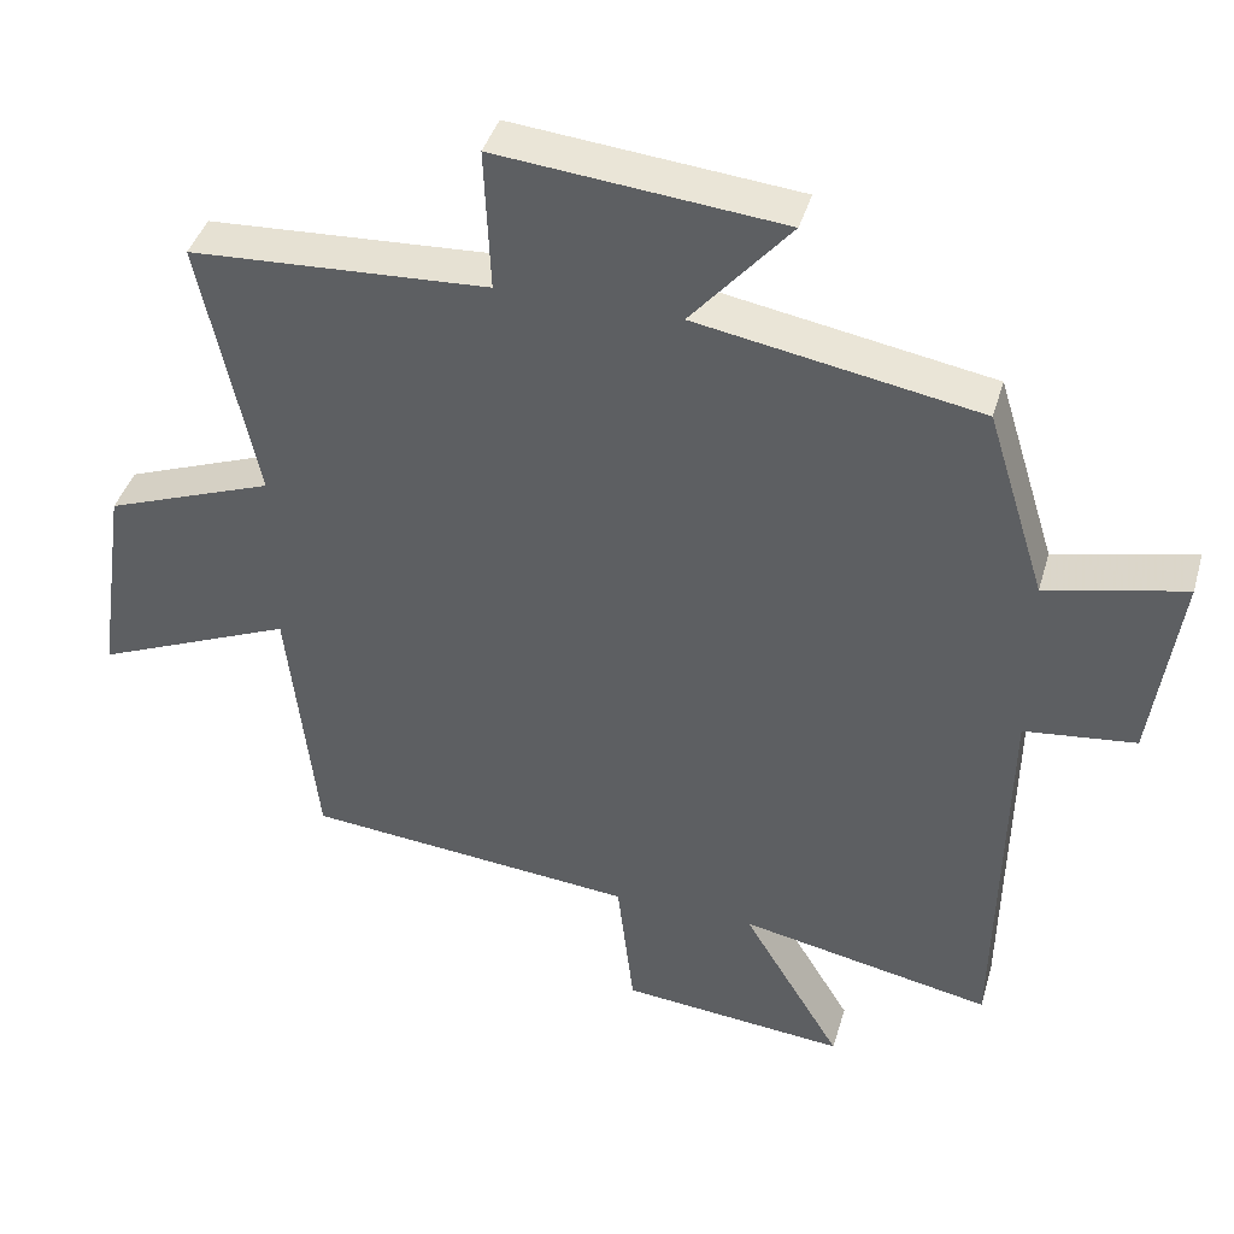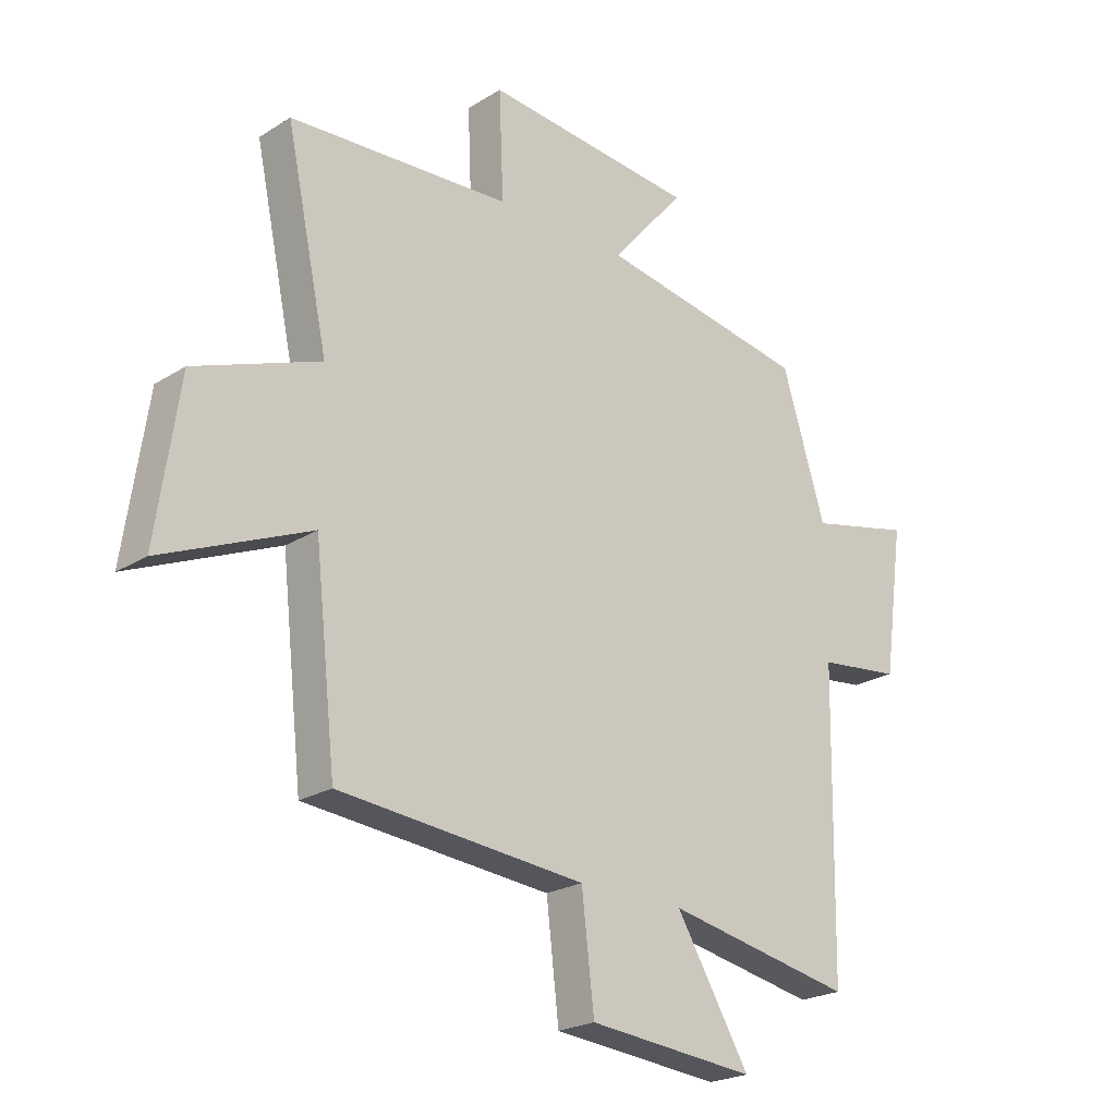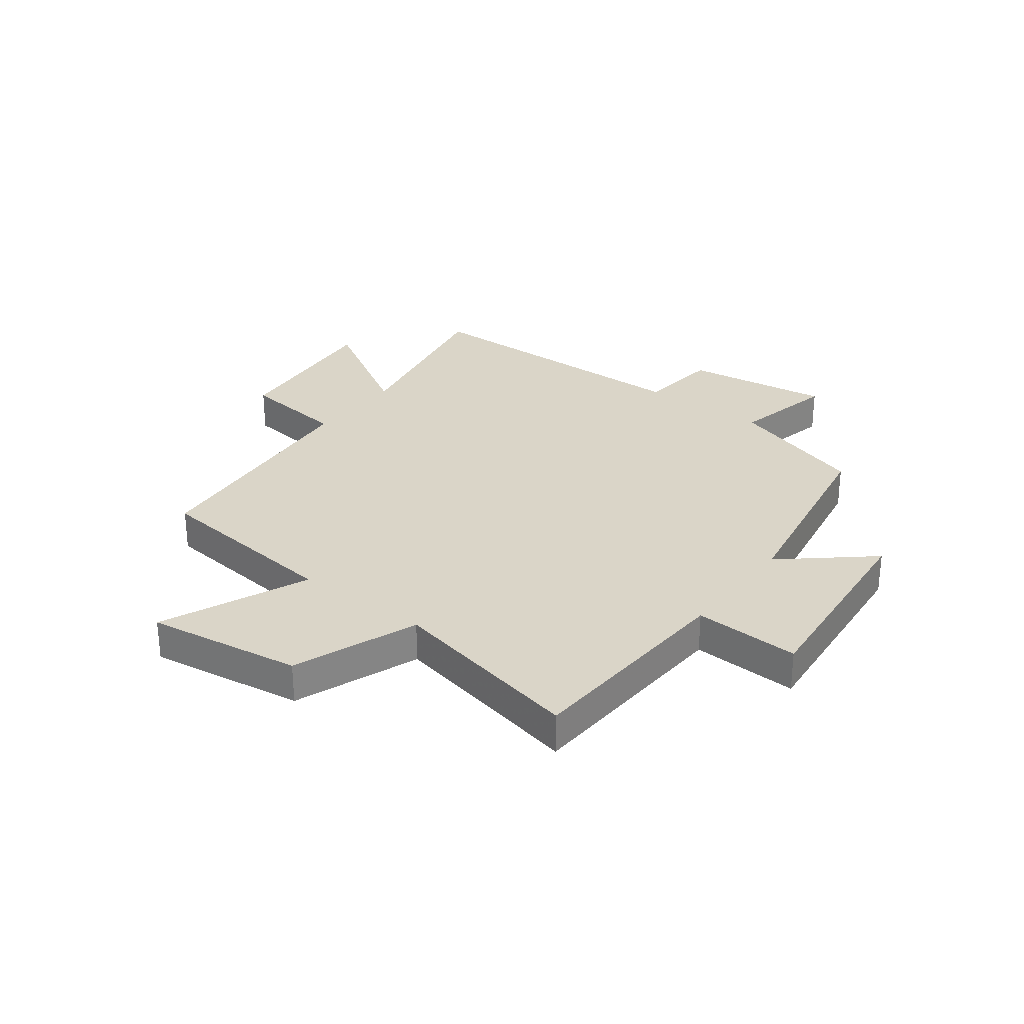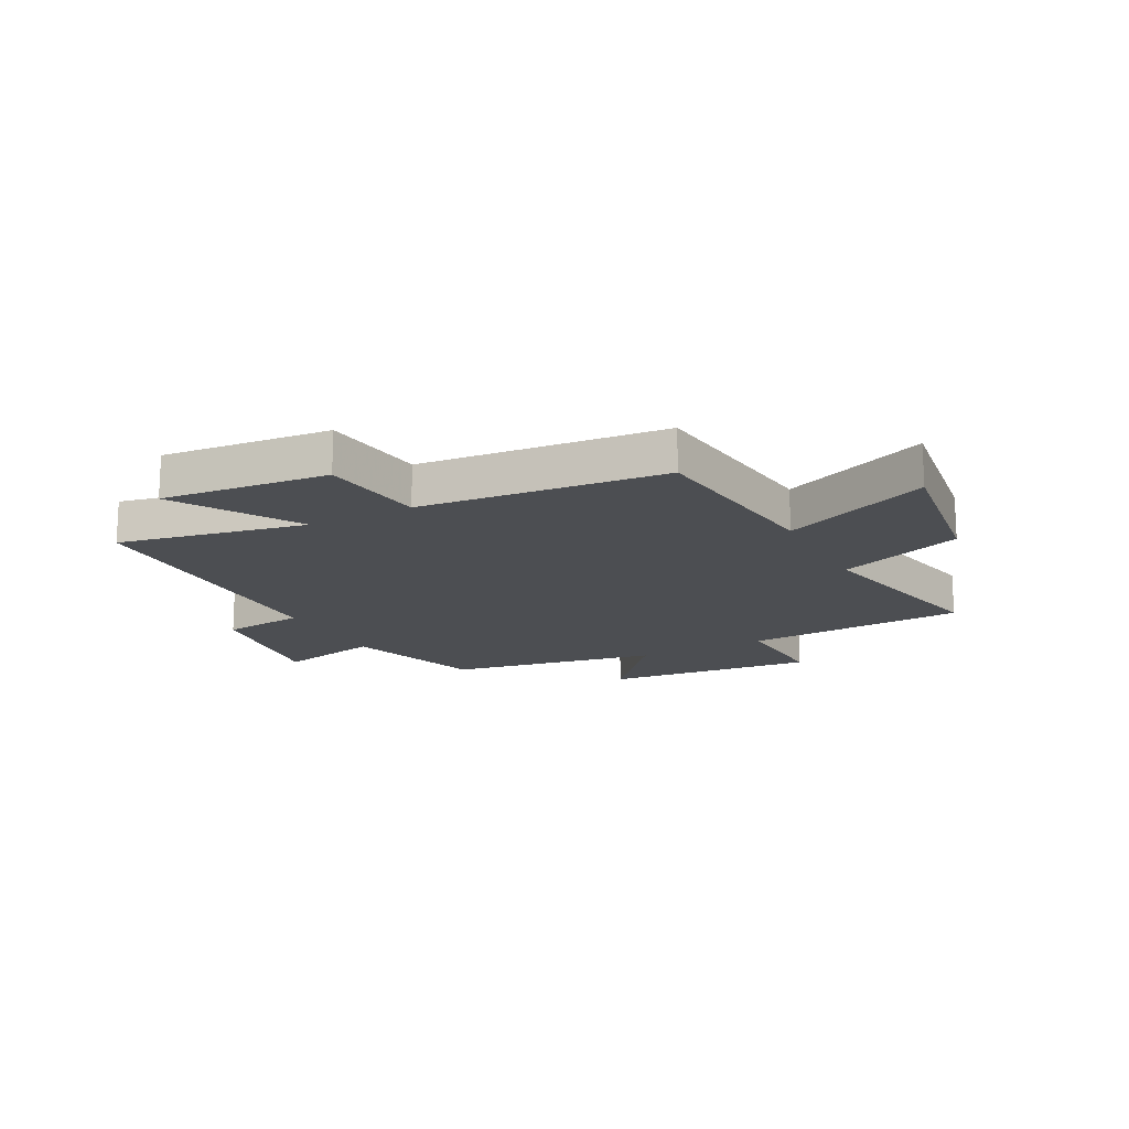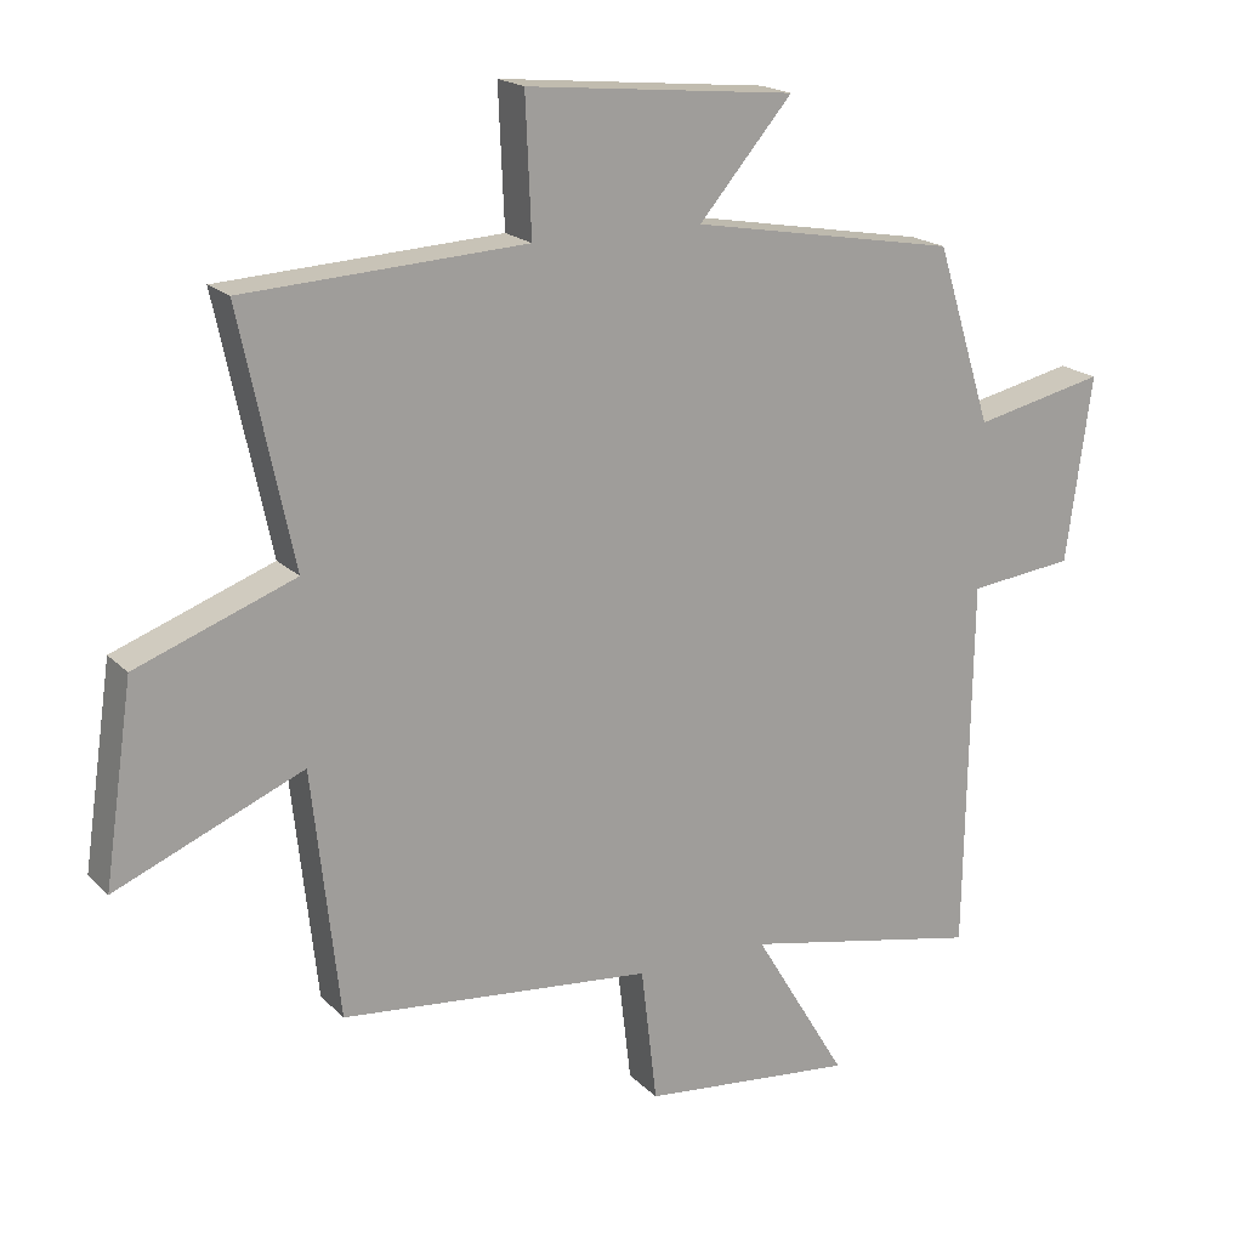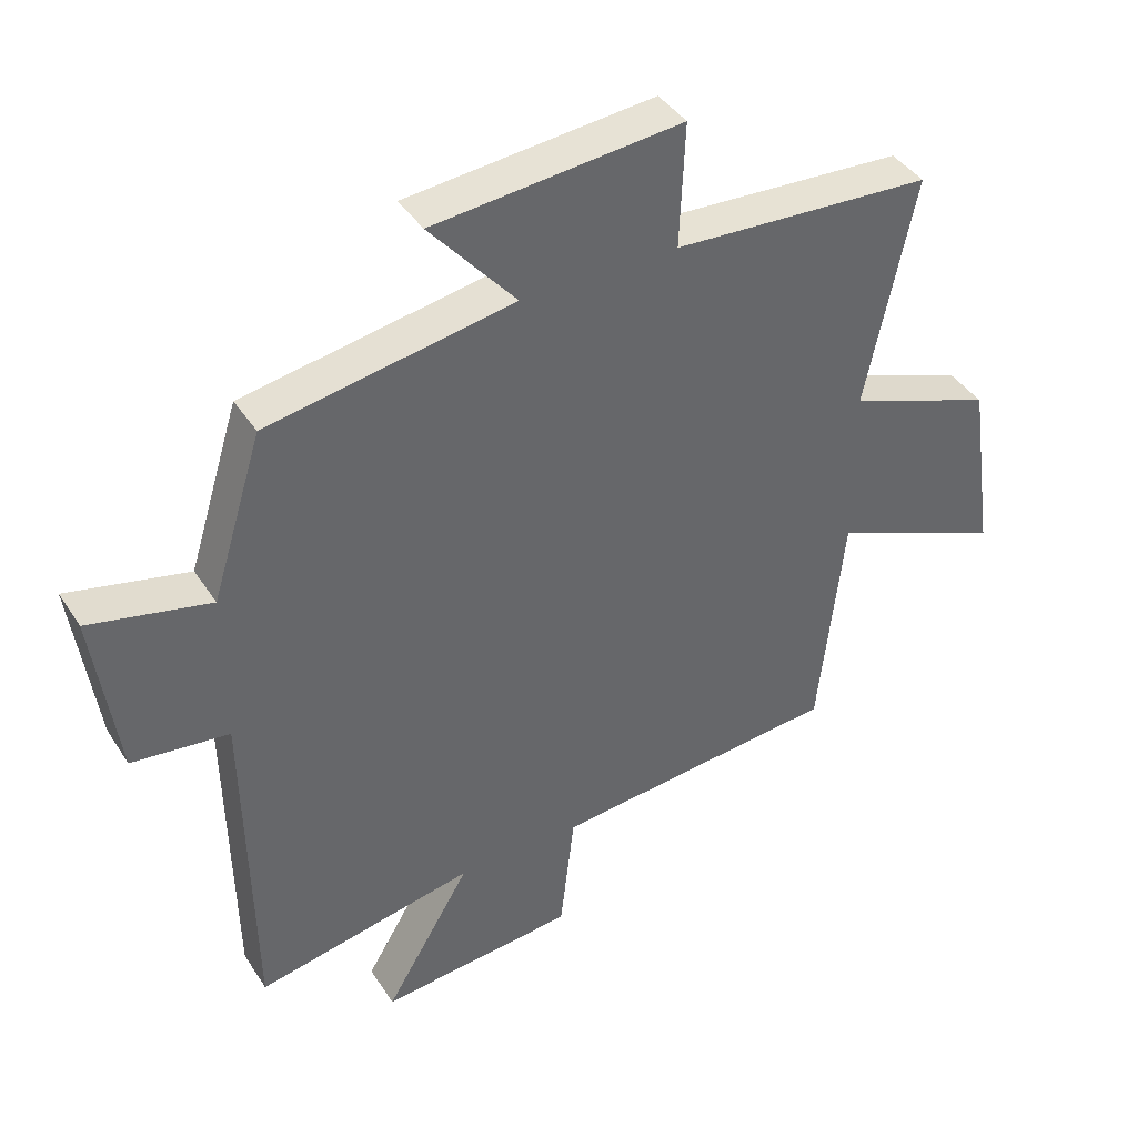
<metadata>
{"format":"obj","ext":"obj","renderer":"f3d","projection":"perspective","resolution":1024,"background":"white","views":[{"elev":41.2,"azim":15.9,"up":"+Z"},{"elev":-22.6,"azim":-43.0,"up":"+Z"},{"elev":29.3,"azim":-52.9,"up":"+Y"},{"elev":-16.6,"azim":-152.3,"up":"+Y"},{"elev":18.6,"azim":-29.6,"up":"+Z"},{"elev":40.8,"azim":150.0,"up":"+Z"}]}
</metadata>
<code>
v 0.423 0.07 0.435
v 0.5 0.07 0.188
v 0.682 0.07 0.229
v 0.646 0.07 -0.029
v 0.5 0.07 -0.046
v 0.491 0.07 -0.565
v 0.16 0.07 -0.5
v 0.29 0.07 -0.716
v -0.006 0.07 -0.688
v -0.028 0.07 -0.5
v -0.462 0.07 -0.46
v -0.5 0.07 -0.116
v -0.761 0.07 -0.227
v -0.721 0.07 0.047
v -0.5 0.07 0.13
v -0.574 0.07 0.478
v -0.183 0.07 0.5
v -0.191 0.07 0.688
v 0.183 0.07 0.652
v 0.053 0.07 0.5
v 0.423 0 0.435
v 0.5 0 0.188
v 0.682 0 0.229
v 0.646 0 -0.029
v 0.5 0 -0.046
v 0.491 0 -0.565
v 0.16 0 -0.5
v 0.29 0 -0.716
v -0.006 0 -0.688
v -0.028 0 -0.5
v -0.462 0 -0.46
v -0.5 0 -0.116
v -0.761 0 -0.227
v -0.721 0 0.047
v -0.5 0 0.13
v -0.574 0 0.478
v -0.183 0 0.5
v -0.191 0 0.688
v 0.183 0 0.652
v 0.053 0 0.5
f 17 18 19 20
f 15 16 17 20
f 15 20 1 2
f 12 13 14 15
f 10 11 12 15
f 10 15 2
f 7 8 9 10
f 7 10 2 3
f 5 6 7
f 5 7 3
f 3 4 5
f 40 39 38 37
f 40 37 36 35
f 22 21 40 35
f 35 34 33 32
f 35 32 31 30
f 22 35 30
f 30 29 28 27
f 23 22 30 27
f 27 26 25
f 23 27 25
f 25 24 23
f 1 21 22 2
f 2 22 23 3
f 3 23 24 4
f 4 24 25 5
f 5 25 26 6
f 6 26 27 7
f 7 27 28 8
f 8 28 29 9
f 9 29 30 10
f 10 30 31 11
f 11 31 32 12
f 12 32 33 13
f 13 33 34 14
f 14 34 35 15
f 15 35 36 16
f 16 36 37 17
f 17 37 38 18
f 18 38 39 19
f 19 39 40 20
f 20 40 21 1

</code>
